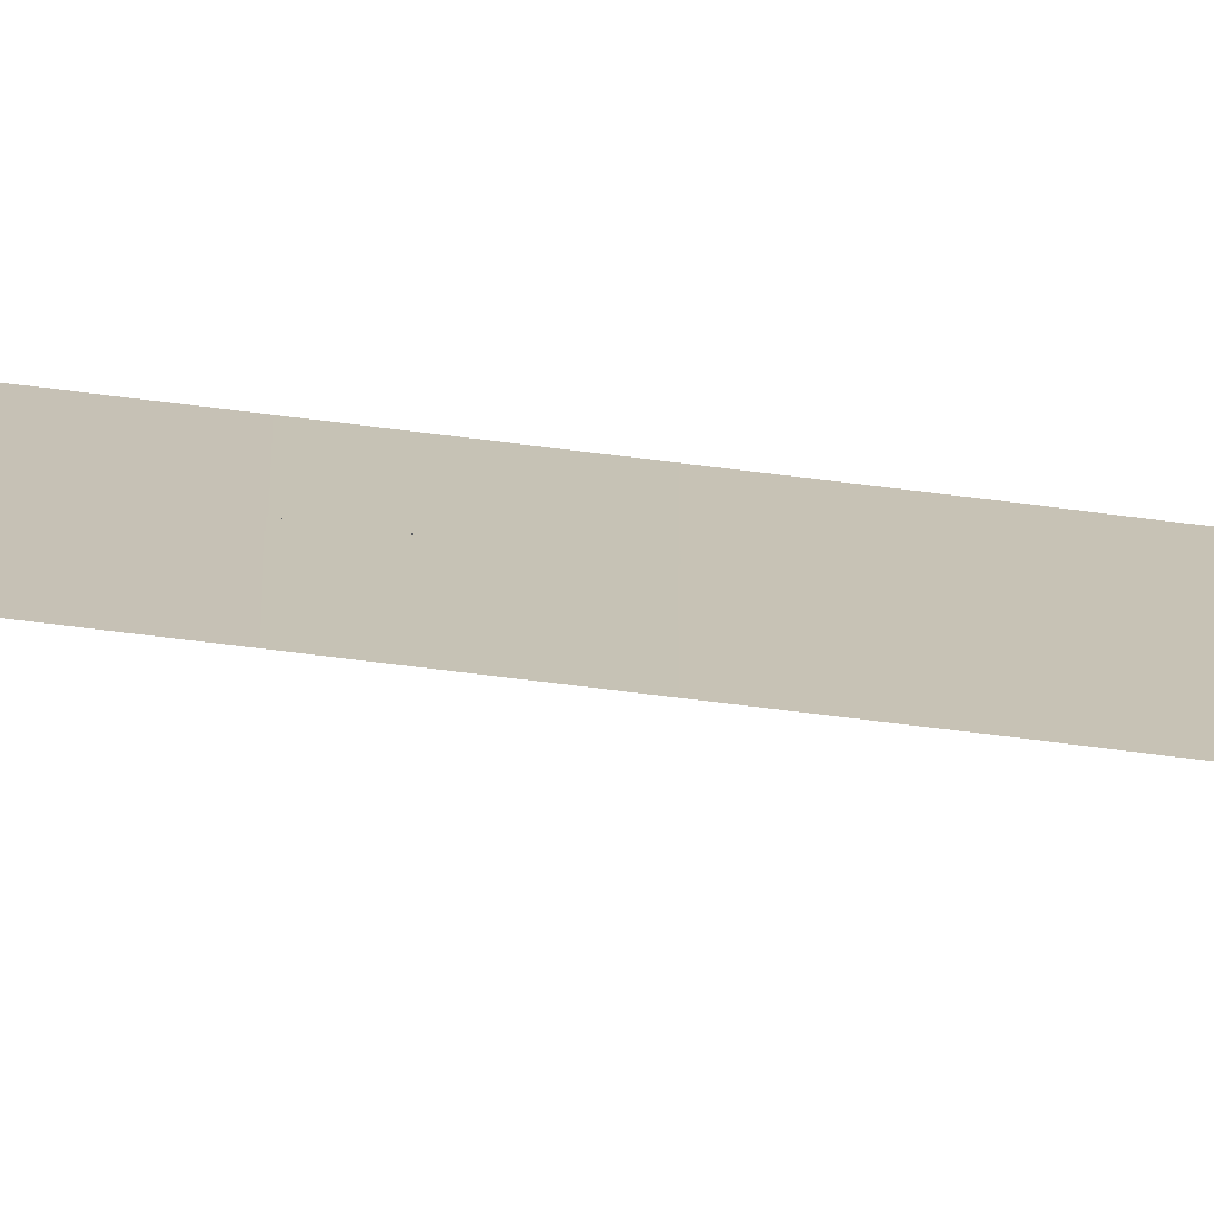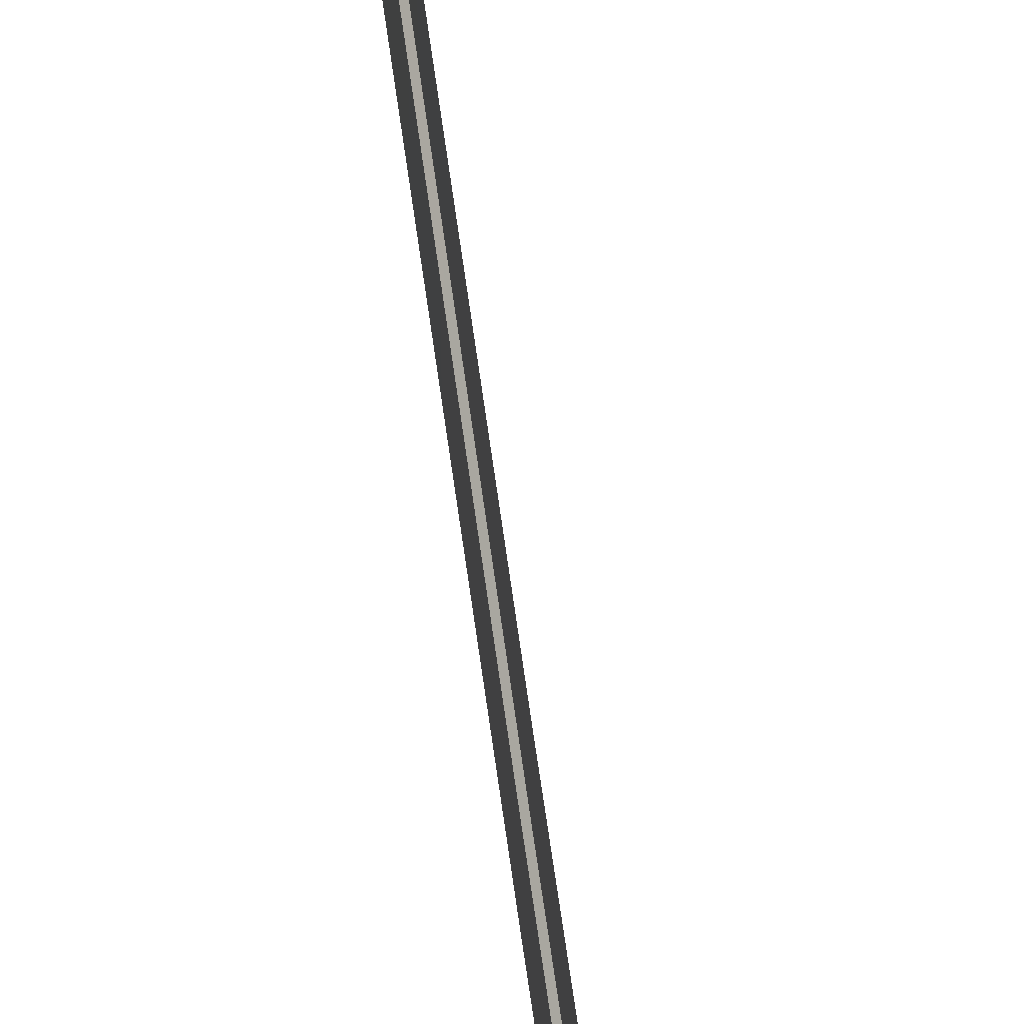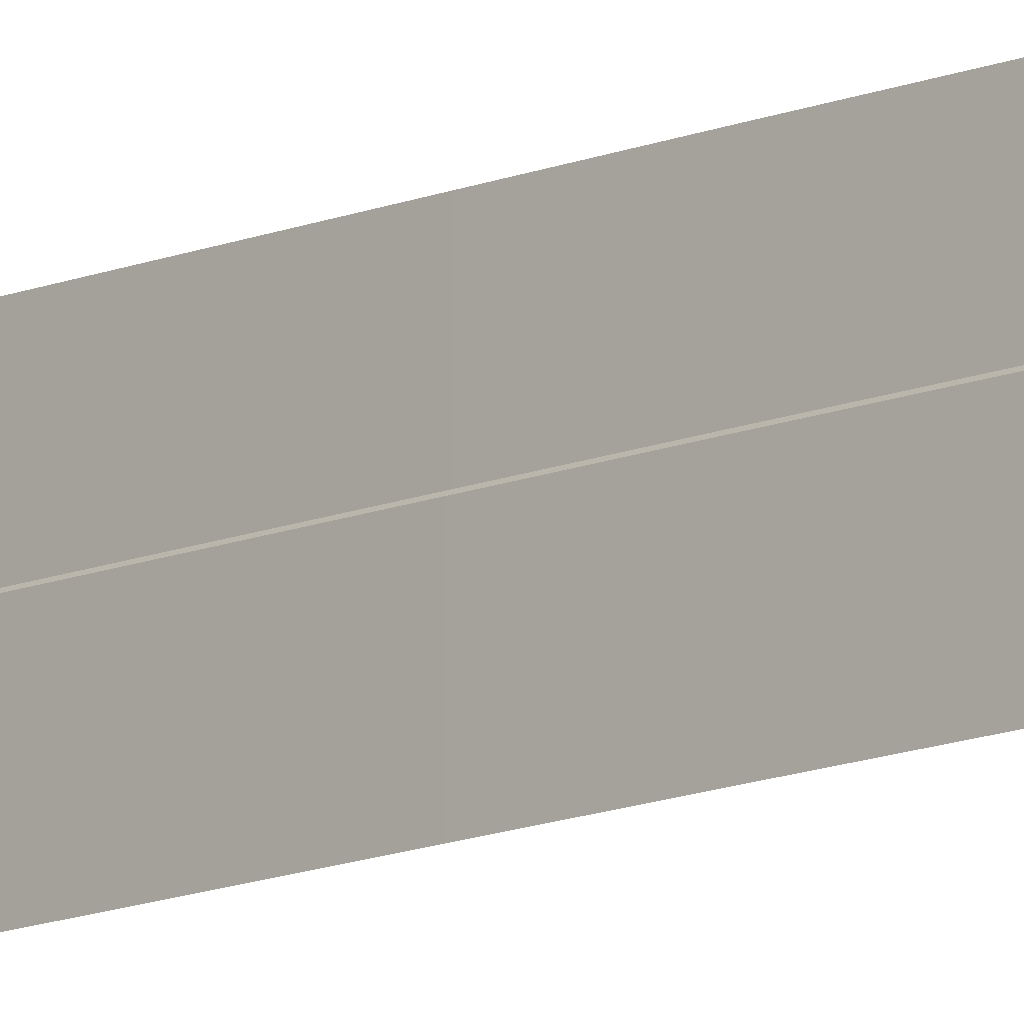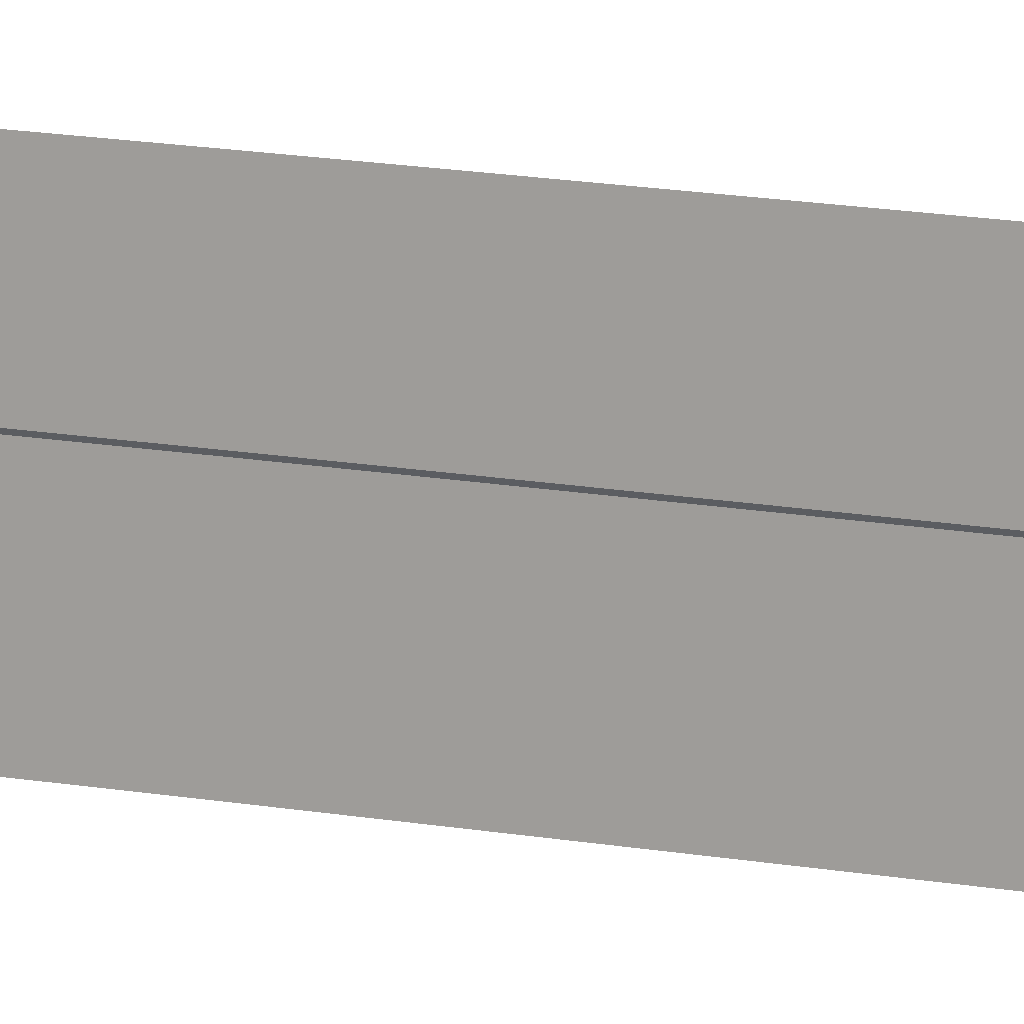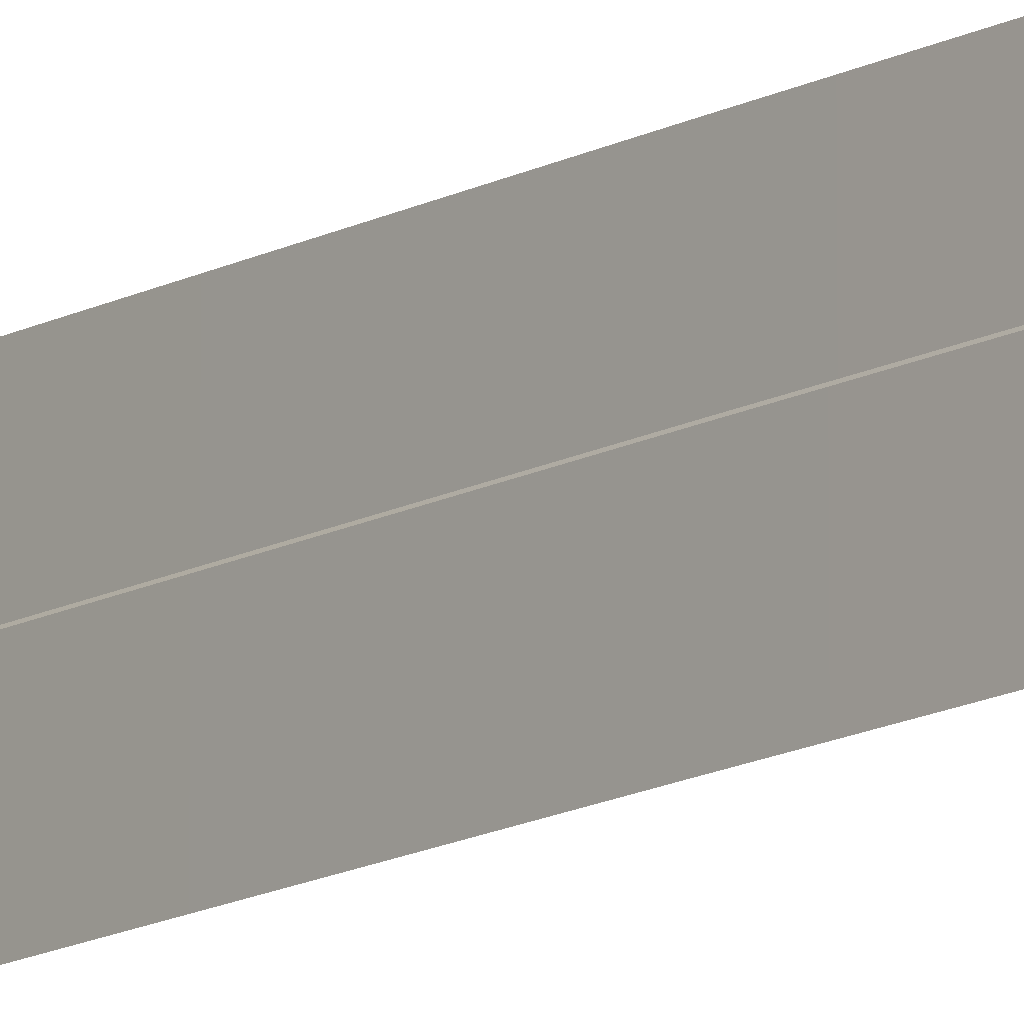
<metadata>
{"format":"obj","ext":"obj","renderer":"f3d","projection":"perspective","resolution":1024,"background":"white","views":[{"elev":-71.9,"azim":-93.0,"up":"+Z"},{"elev":70.4,"azim":-3.8,"up":"+Z"},{"elev":-12.5,"azim":-41.9,"up":"+Z"},{"elev":9.3,"azim":124.7,"up":"+Z"},{"elev":-13.4,"azim":-35.2,"up":"+Z"}]}
</metadata>
<code>
o _0AD_emirates_003_Scene.392
v -3.431e+04 -3731 -567.8
v -3.431e+04 -3731 -701.3
v -3.429e+04 -4126 -698.1
v -3.429e+04 -4126 -564.5
v -3.426e+04 -4531 -565
v -3.426e+04 -4531 -698.6
v -3.423e+04 -4930 -696.7
v -3.423e+04 -4930 -563.1
v -3.431e+04 -3732 -564.5
v -3.428e+04 -4127 -561.3
v -3.426e+04 -4532 -561.8
v -3.423e+04 -4931 -559.9
v -3.431e+04 -3732 -448.7
v -3.428e+04 -4127 -445.4
v -3.426e+04 -4532 -446
v -3.423e+04 -4931 -444
v -3.42e+04 -5338 -557.4
v -3.42e+04 -5338 -441.6
v -3.42e+04 -5337 -560.6
v -3.42e+04 -5337 -694.2
v -3.417e+04 -5740 -555.3
v -3.417e+04 -5740 -439.4
v -3.414e+04 -6128 -553.2
v -3.414e+04 -6128 -437.3
v -3.411e+04 -6522 -552.6
v -3.411e+04 -6522 -436.7
v -3.417e+04 -5739 -558.5
v -3.414e+04 -6127 -556.4
v -3.411e+04 -6521 -555.8
v -3.417e+04 -5739 -692.1
v -3.414e+04 -6127 -690
v -3.411e+04 -6521 -689.4
v -3.407e+04 -6922 -551.8
v -3.407e+04 -6922 -436
v -3.408e+04 -6921 -555.1
v -3.408e+04 -6921 -688.6
v -3.432e+04 -3499 -564.5
v -3.432e+04 -3499 -448.7
v -3.433e+04 -3498 -567.8
v -3.433e+04 -3498 -701.3
f 1 3 2
f 3 1 4
f 4 5 3
f 6 3 5
f 5 7 6
f 7 5 8
f 9 4 1
f 4 9 10
f 10 5 4
f 5 10 11
f 11 8 5
f 8 11 12
f 10 9 13
f 10 13 14
f 14 15 10
f 11 10 15
f 15 12 11
f 12 15 16
f 16 17 12
f 17 16 18
f 12 19 8
f 19 12 17
f 8 20 7
f 20 8 19
f 18 21 17
f 21 18 22
f 22 23 21
f 23 22 24
f 24 25 23
f 25 24 26
f 17 27 19
f 27 17 21
f 21 28 27
f 28 21 23
f 23 29 28
f 29 23 25
f 19 30 20
f 30 19 27
f 27 31 30
f 31 27 28
f 28 32 31
f 32 28 29
f 26 33 25
f 33 26 34
f 25 35 29
f 35 25 33
f 29 36 32
f 36 29 35
f 37 13 9
f 13 37 38
f 37 1 39
f 1 37 9
f 40 1 2
f 1 40 39

</code>
